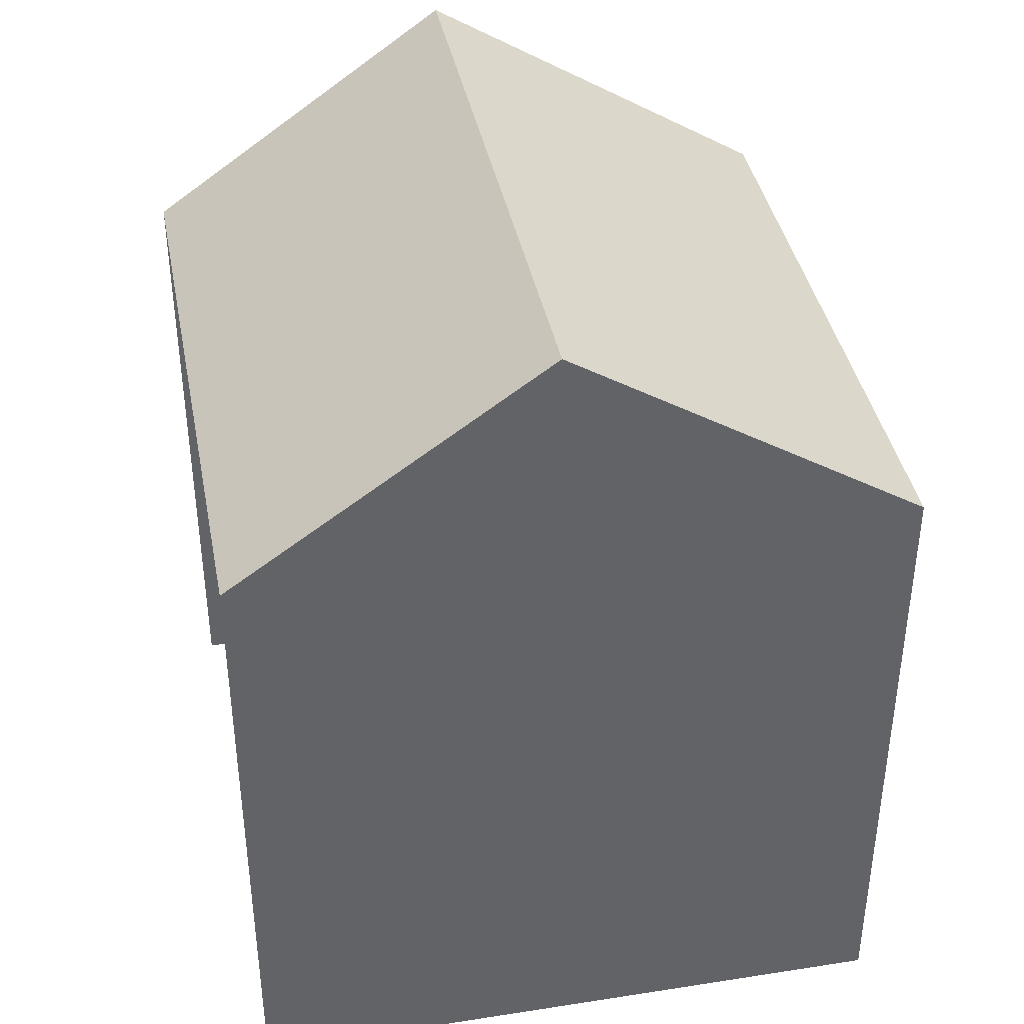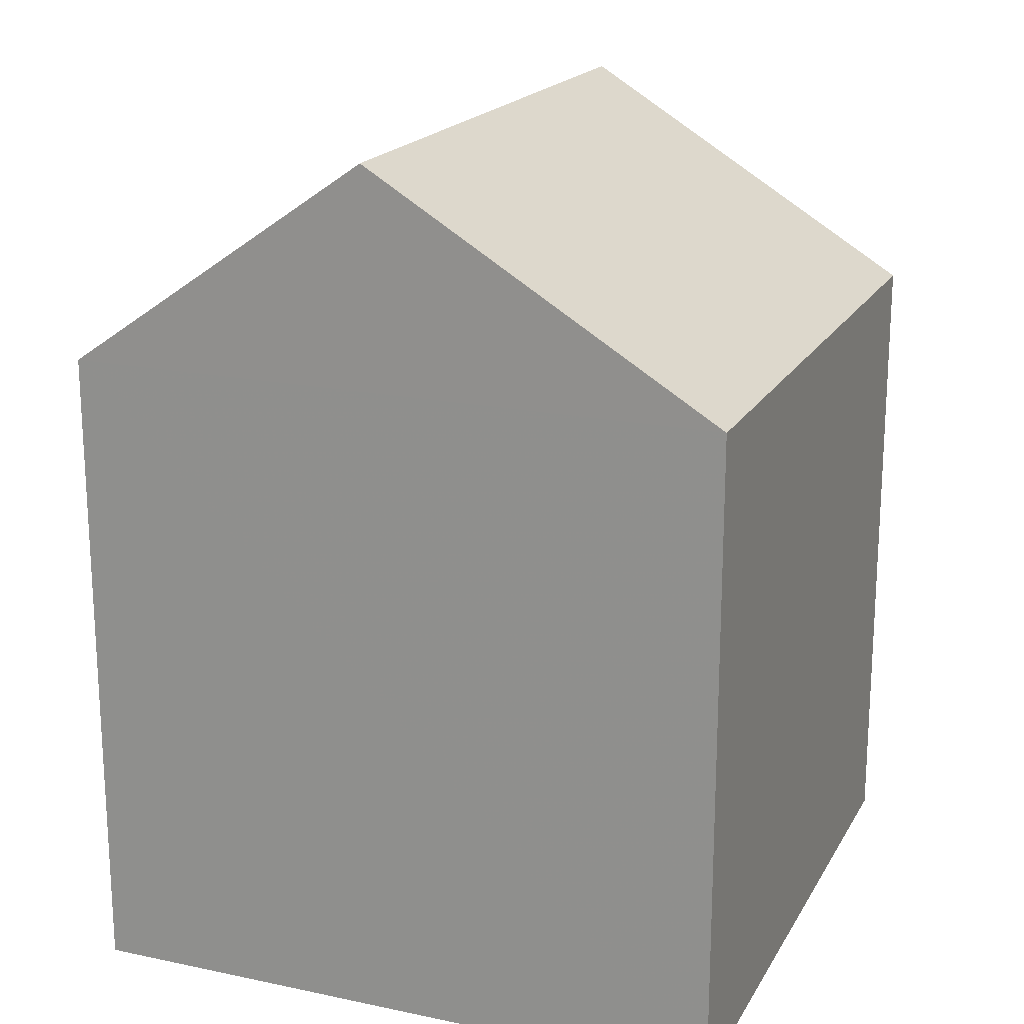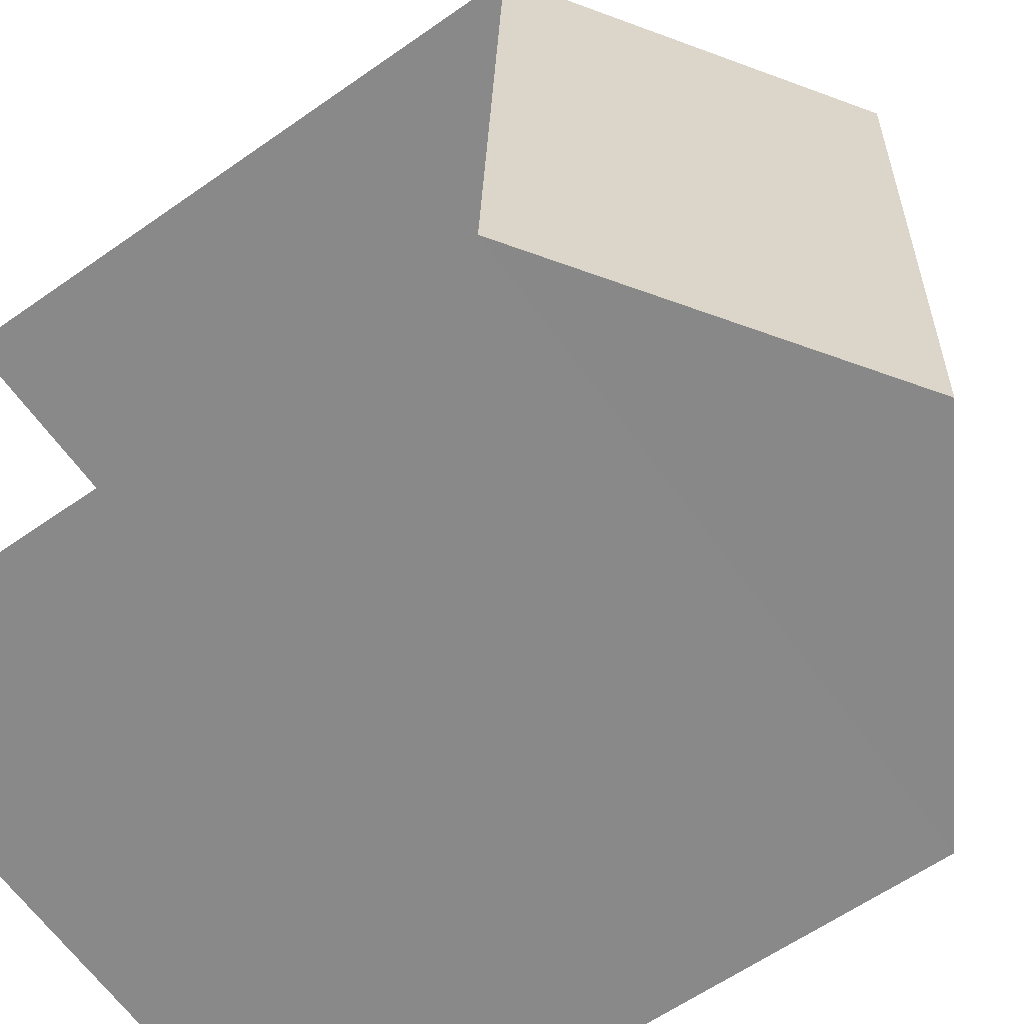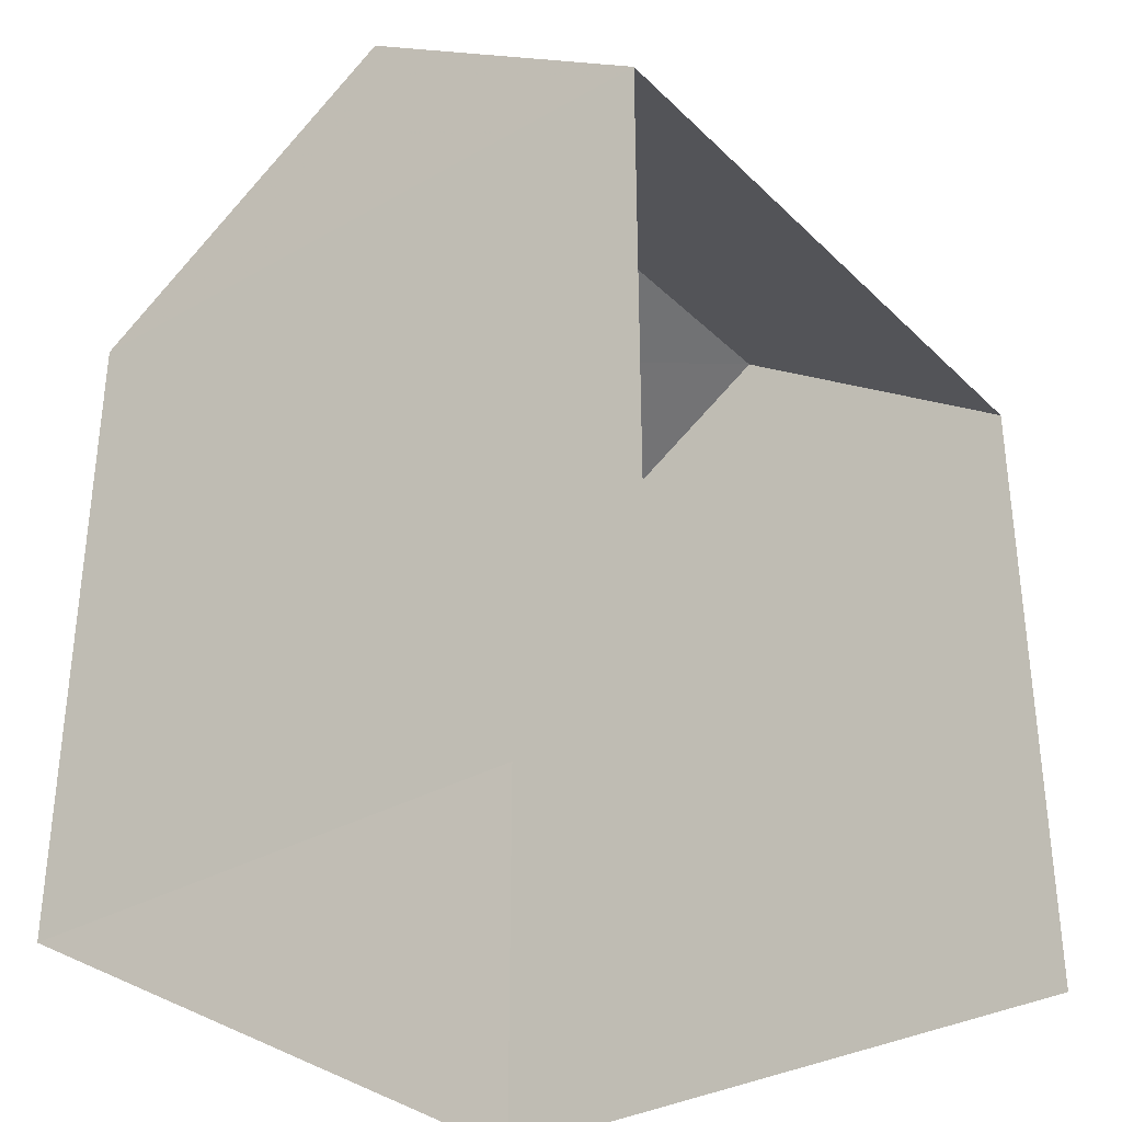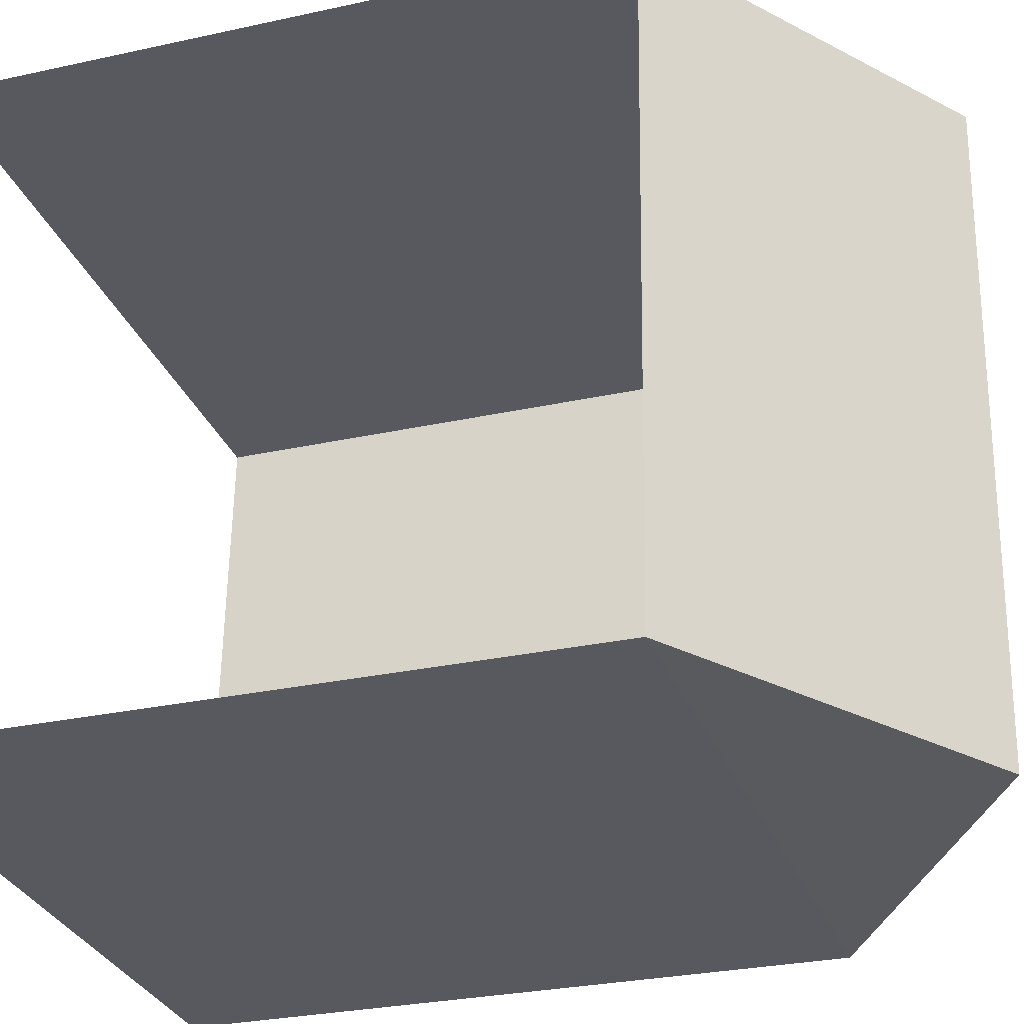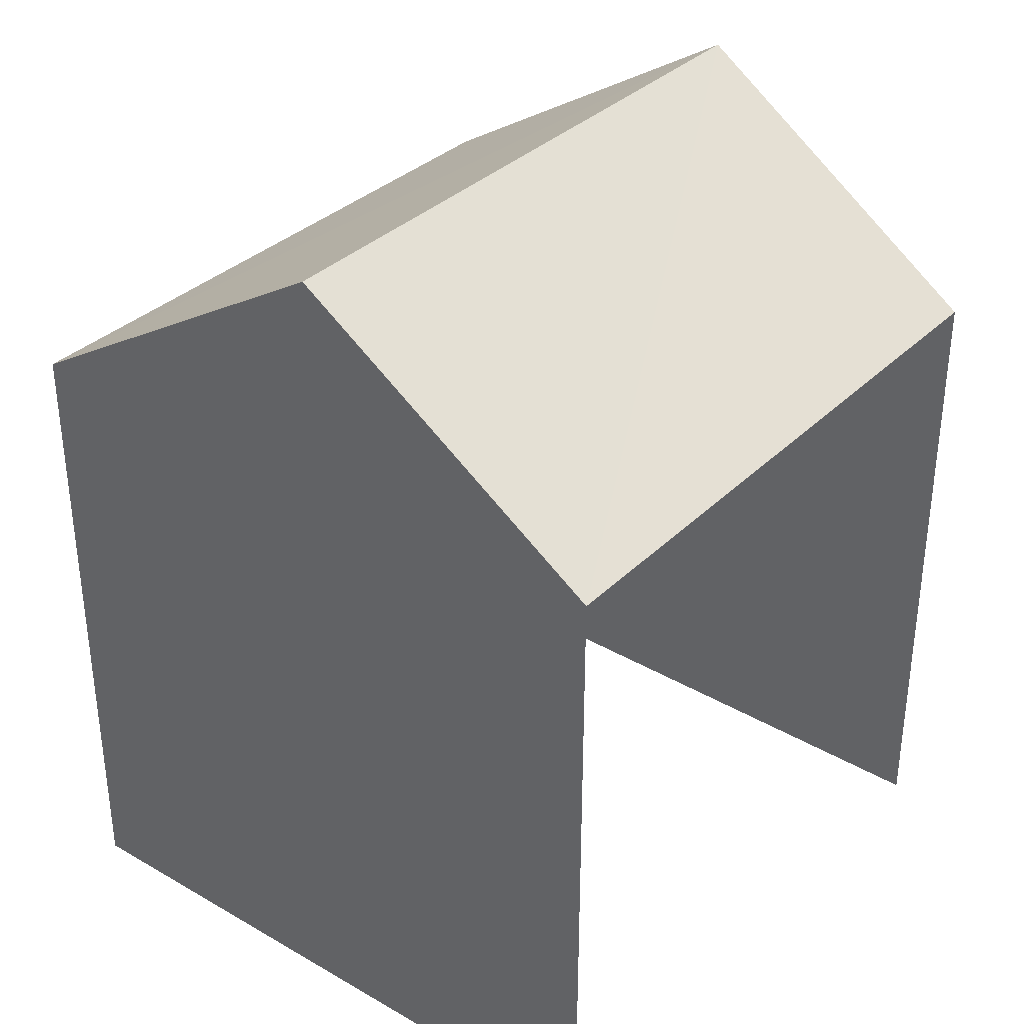
<metadata>
{"format":"obj","ext":"obj","renderer":"f3d","projection":"perspective","resolution":1024,"background":"white","views":[{"elev":39.4,"azim":-13.5,"up":"+Z"},{"elev":19.0,"azim":19.0,"up":"+Z"},{"elev":-61.1,"azim":-54.2,"up":"+Y"},{"elev":-33.2,"azim":-144.9,"up":"+Z"},{"elev":-27.6,"azim":-71.3,"up":"+Y"},{"elev":34.6,"azim":-144.8,"up":"+Z"}]}
</metadata>
<code>
v -3.732e+05 -1.035e+05 29.7
v -3.732e+05 -1.035e+05 29.7
v -3.732e+05 -1.035e+05 29.7
v -3.732e+05 -1.035e+05 29.7
v -3.732e+05 -1.035e+05 33.88
v -3.732e+05 -1.035e+05 33.88
v -3.732e+05 -1.035e+05 35.26
v -3.732e+05 -1.035e+05 35.26
v -3.732e+05 -1.035e+05 33.88
v -3.732e+05 -1.035e+05 33.88
f 1 2 3
f 1 4 2
f 6 1 3
f 6 5 1
f 5 6 7
f 8 5 7
f 7 9 8
f 7 10 9
f 9 4 5
f 9 5 8
f 4 1 5
f 3 2 6
f 6 10 7
f 6 2 10
f 10 2 4
f 9 10 4

</code>
